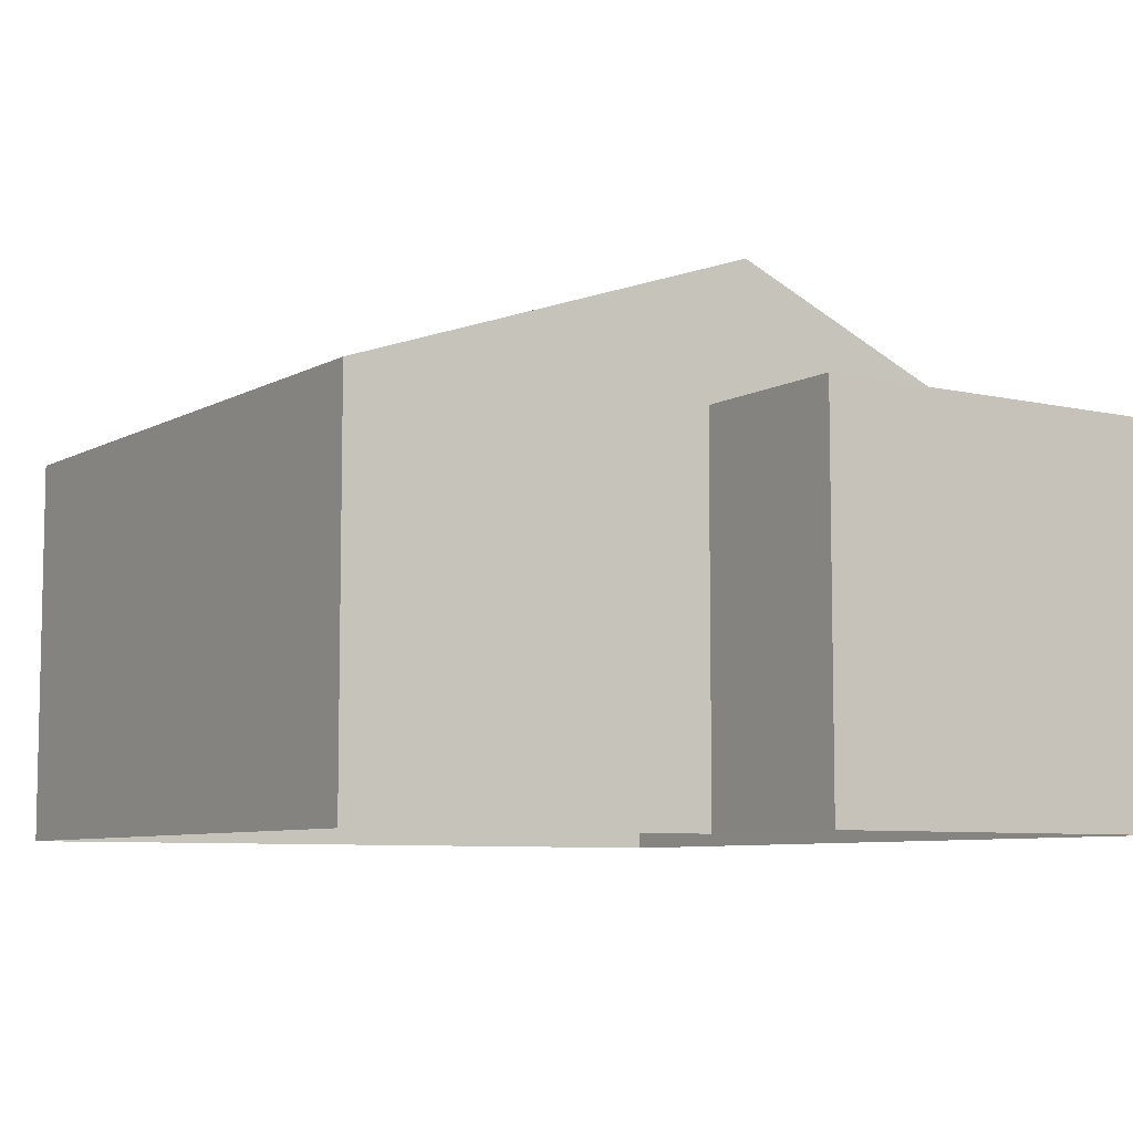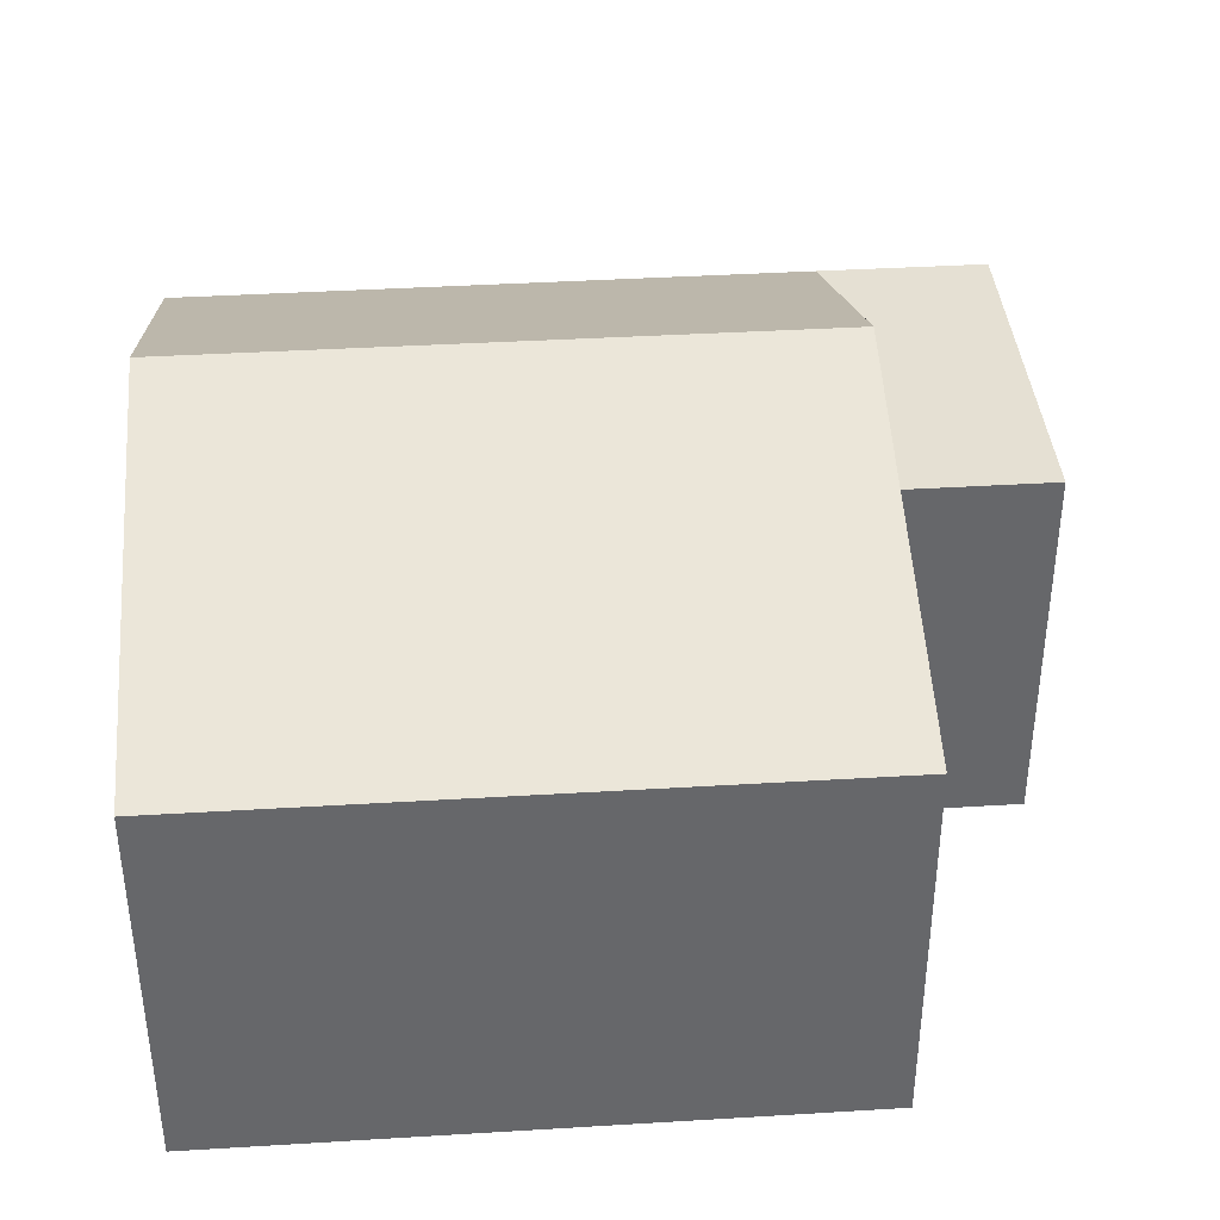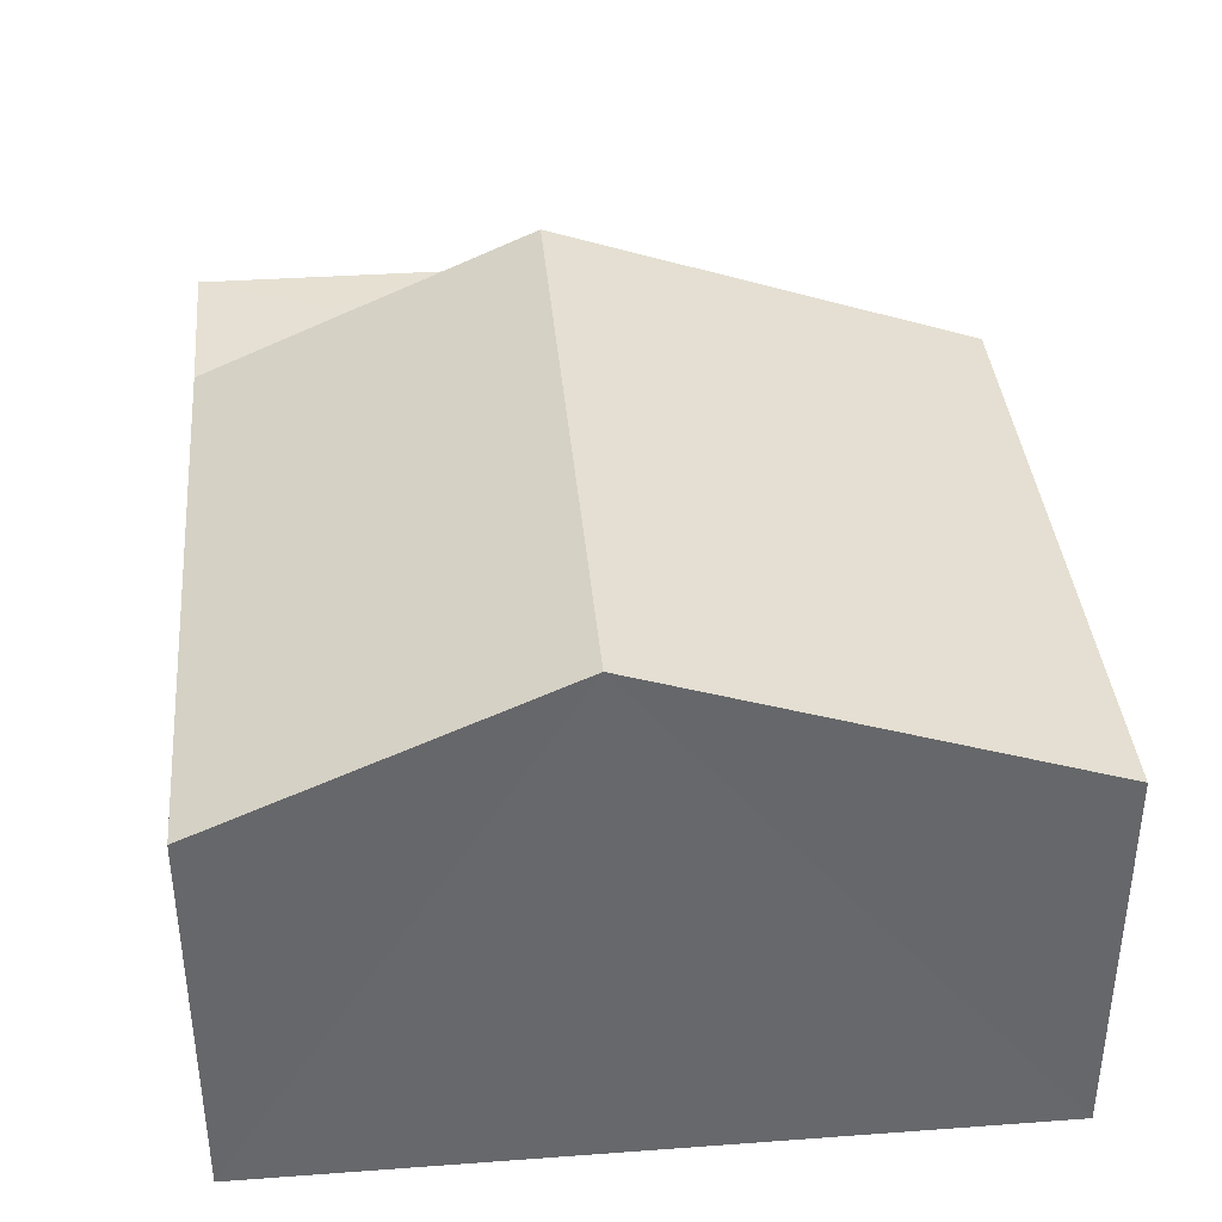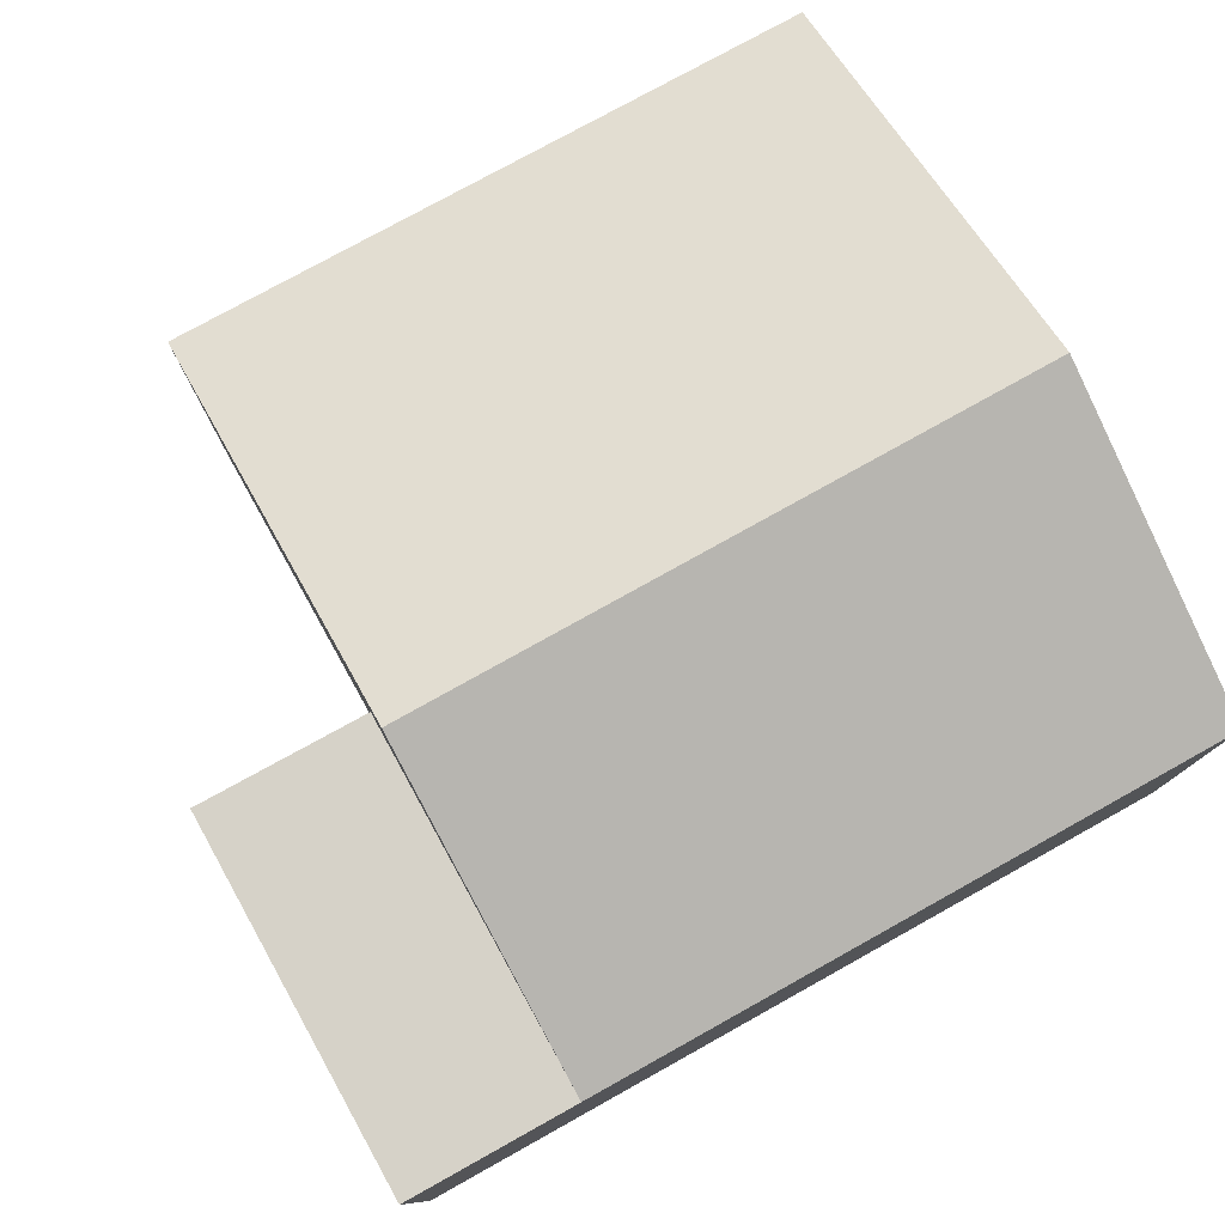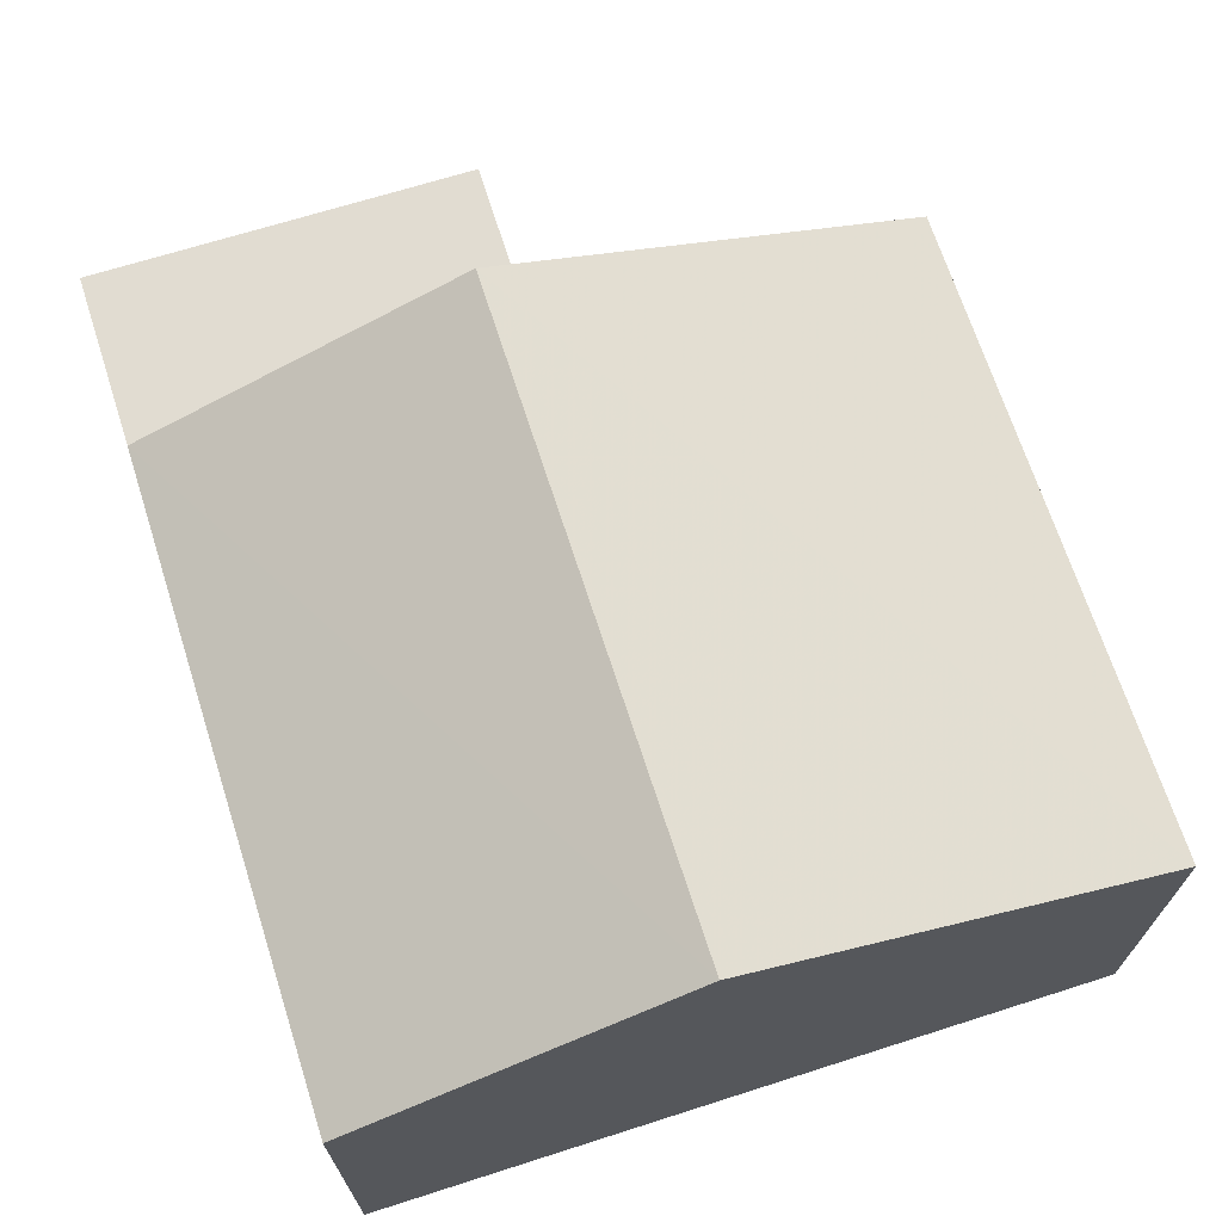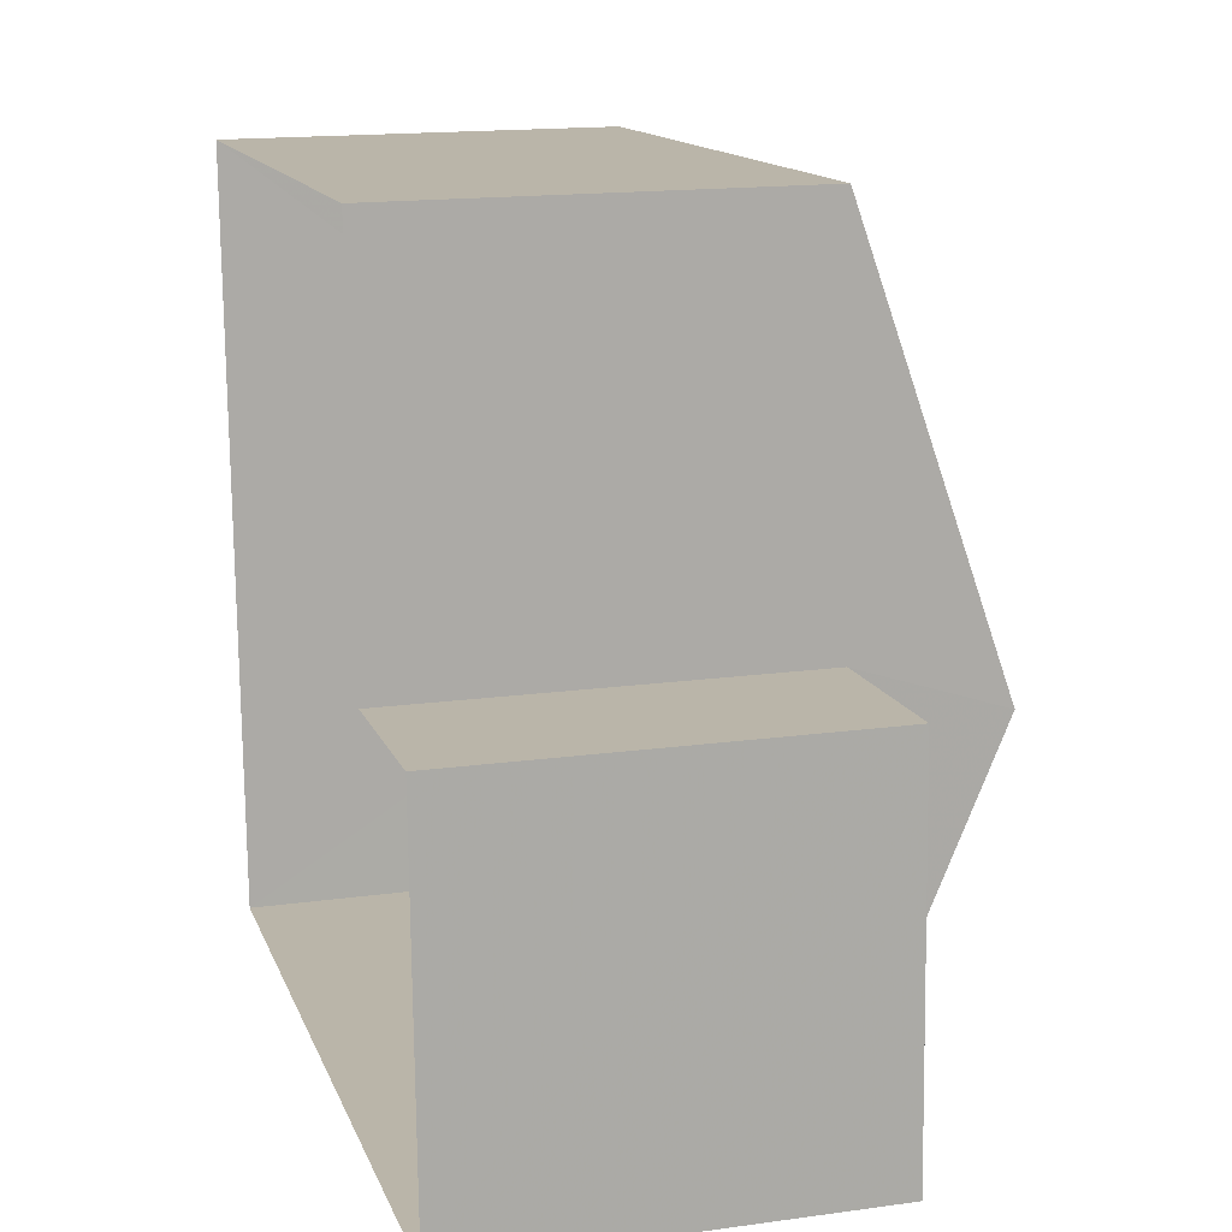
<metadata>
{"format":"obj","ext":"obj","renderer":"f3d","projection":"perspective","resolution":1024,"background":"white","views":[{"elev":-7.4,"azim":-126.0,"up":"+Z"},{"elev":38.3,"azim":173.1,"up":"+Z"},{"elev":38.1,"azim":82.3,"up":"+Z"},{"elev":78.0,"azim":-31.6,"up":"+Z"},{"elev":69.1,"azim":69.7,"up":"+Z"},{"elev":16.1,"azim":-105.7,"up":"+Y"}]}
</metadata>
<code>
v -3.726e+05 -1.04e+05 29.74
v -3.726e+05 -1.04e+05 29.74
v -3.726e+05 -1.04e+05 29.74
v -3.726e+05 -1.04e+05 29.74
v -3.726e+05 -1.04e+05 29.74
v -3.726e+05 -1.04e+05 29.74
v -3.726e+05 -1.04e+05 37.9
v -3.726e+05 -1.04e+05 35.7
v -3.726e+05 -1.04e+05 35.7
v -3.726e+05 -1.04e+05 37.9
v -3.726e+05 -1.04e+05 35.7
v -3.726e+05 -1.04e+05 35.7
v -3.726e+05 -1.04e+05 35.7
v -3.726e+05 -1.04e+05 35.7
v -3.726e+05 -1.04e+05 35.7
f 1 2 3
f 2 4 3
f 3 5 6
f 3 4 5
f 7 8 9
f 7 10 8
f 11 12 13
f 8 11 13
f 10 14 15
f 10 7 14
f 13 6 5
f 13 12 6
f 1 3 15
f 15 11 10
f 10 11 8
f 3 11 15
f 13 5 8
f 8 4 9
f 8 5 4
f 9 4 7
f 4 2 7
f 2 14 7
f 3 6 12
f 11 3 12
f 14 2 1
f 15 14 1

</code>
